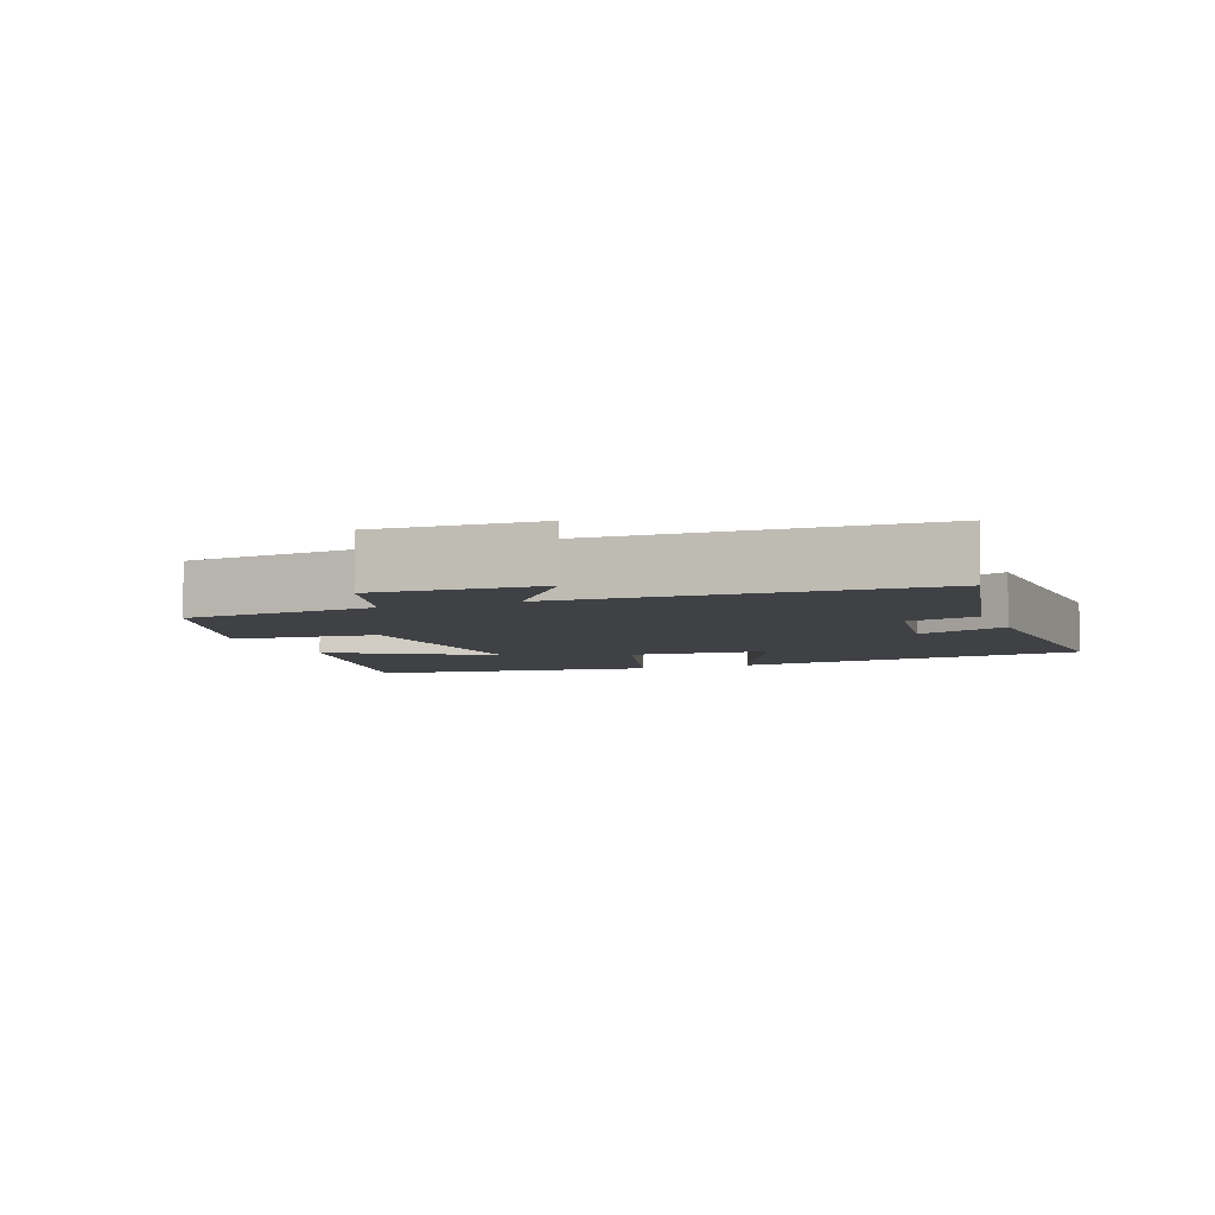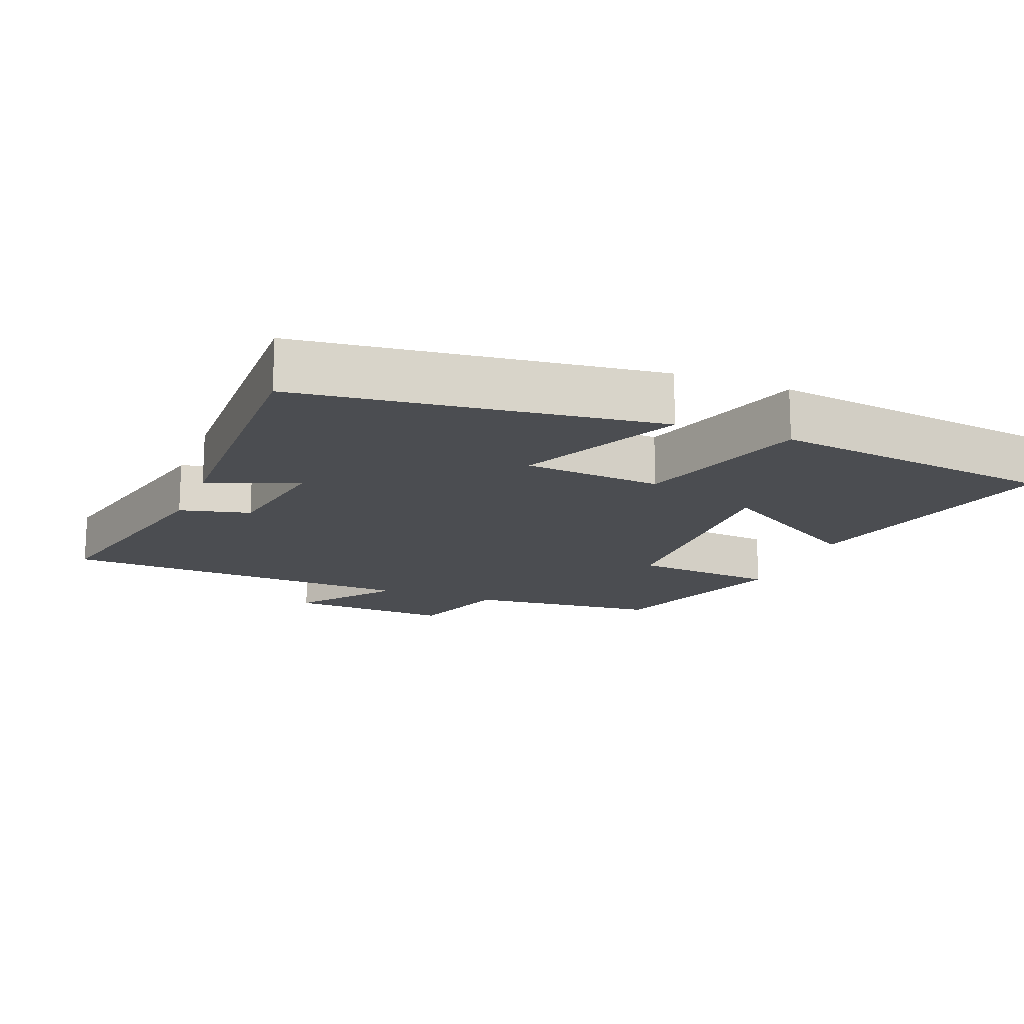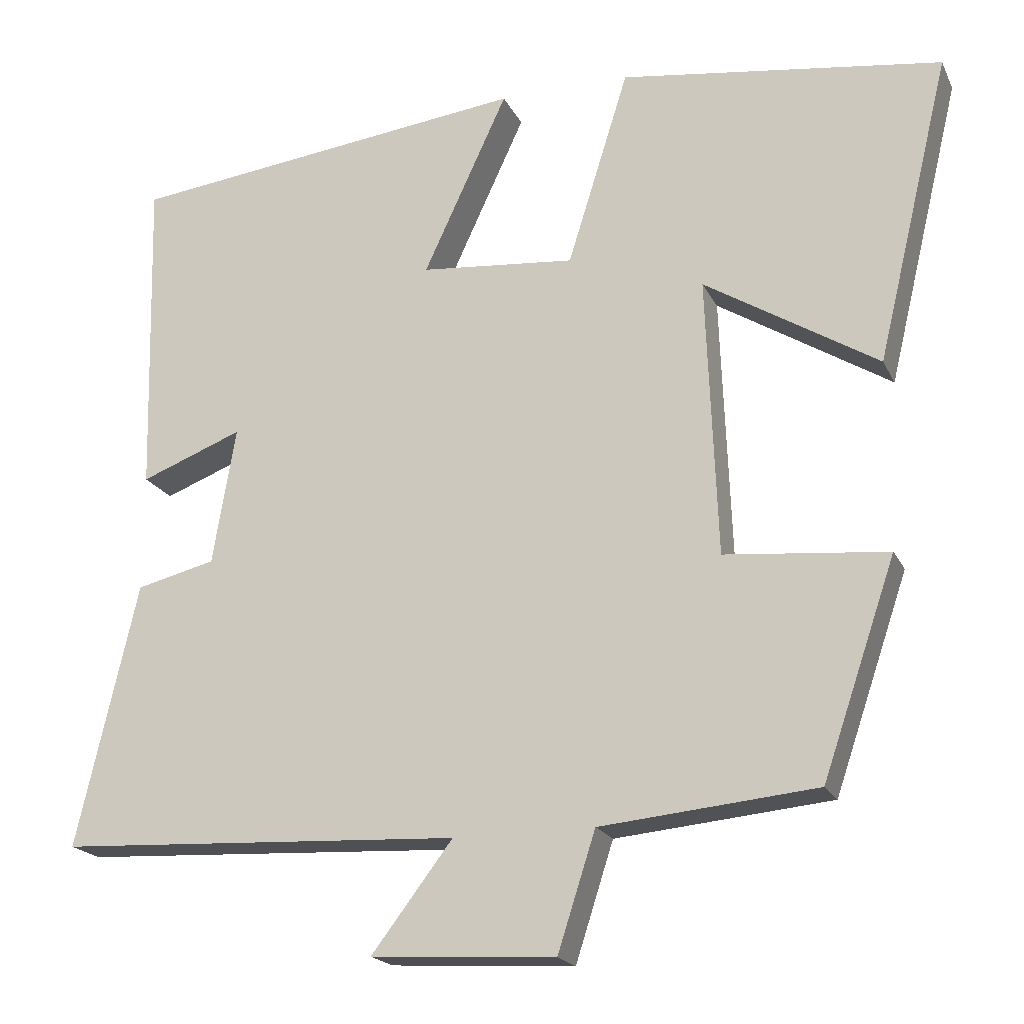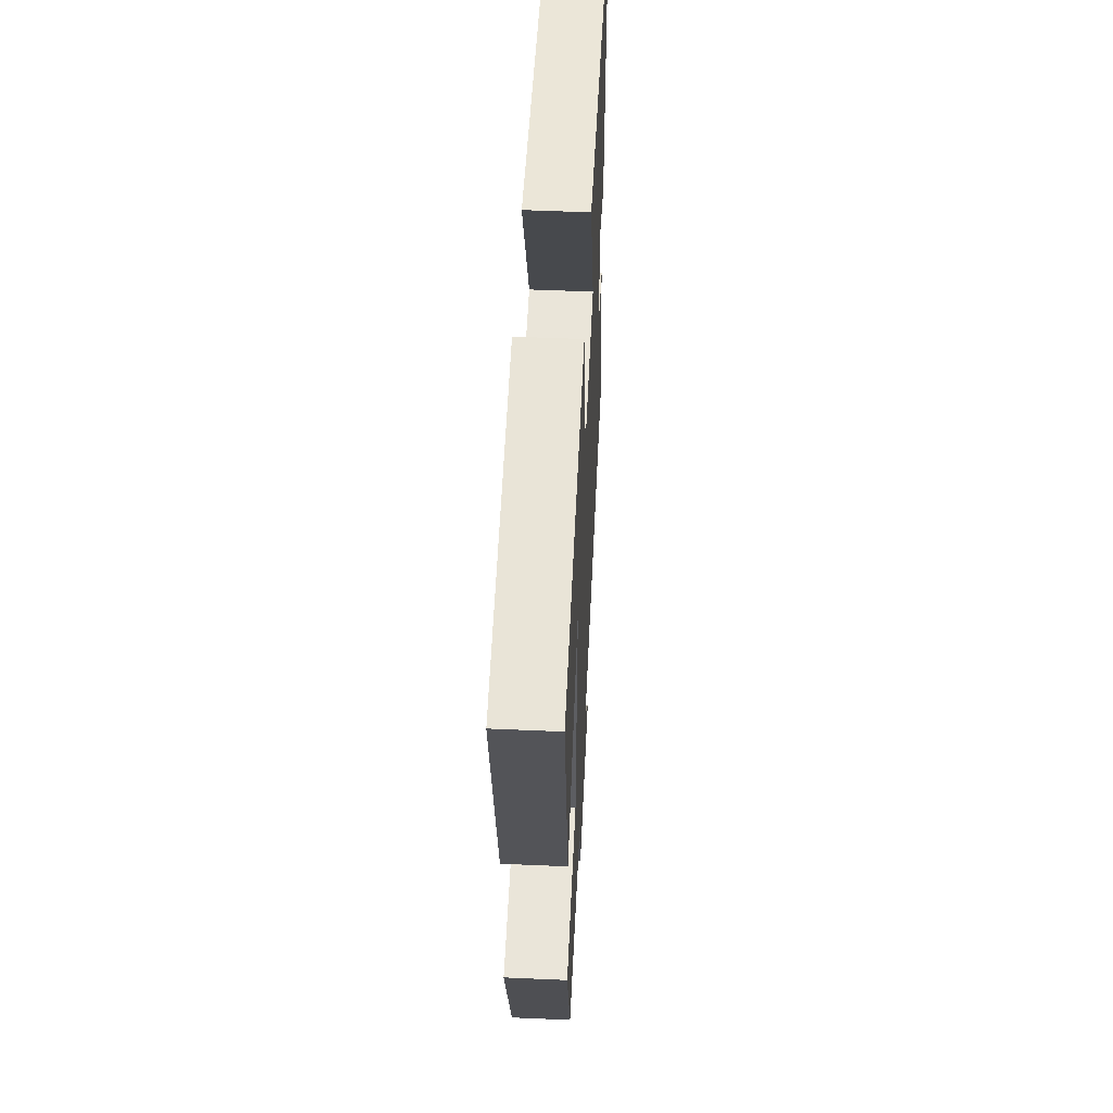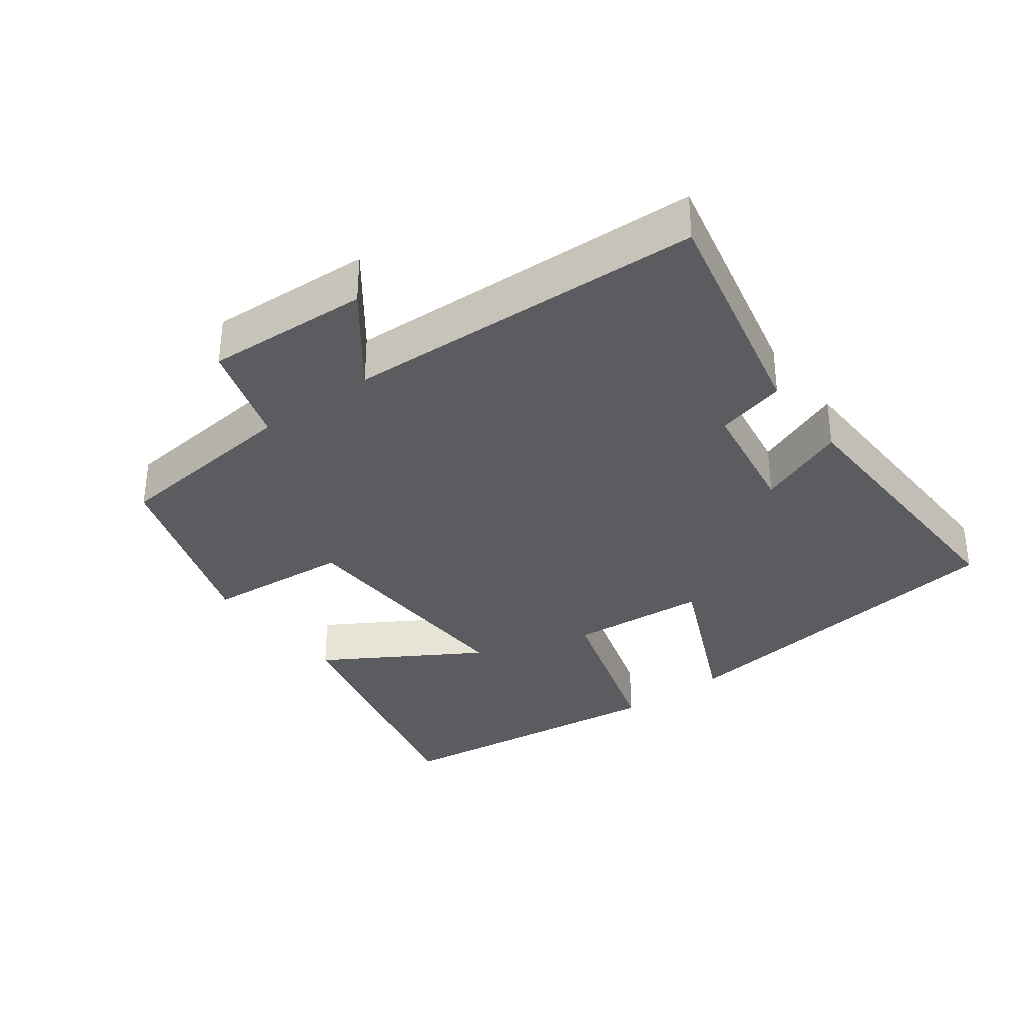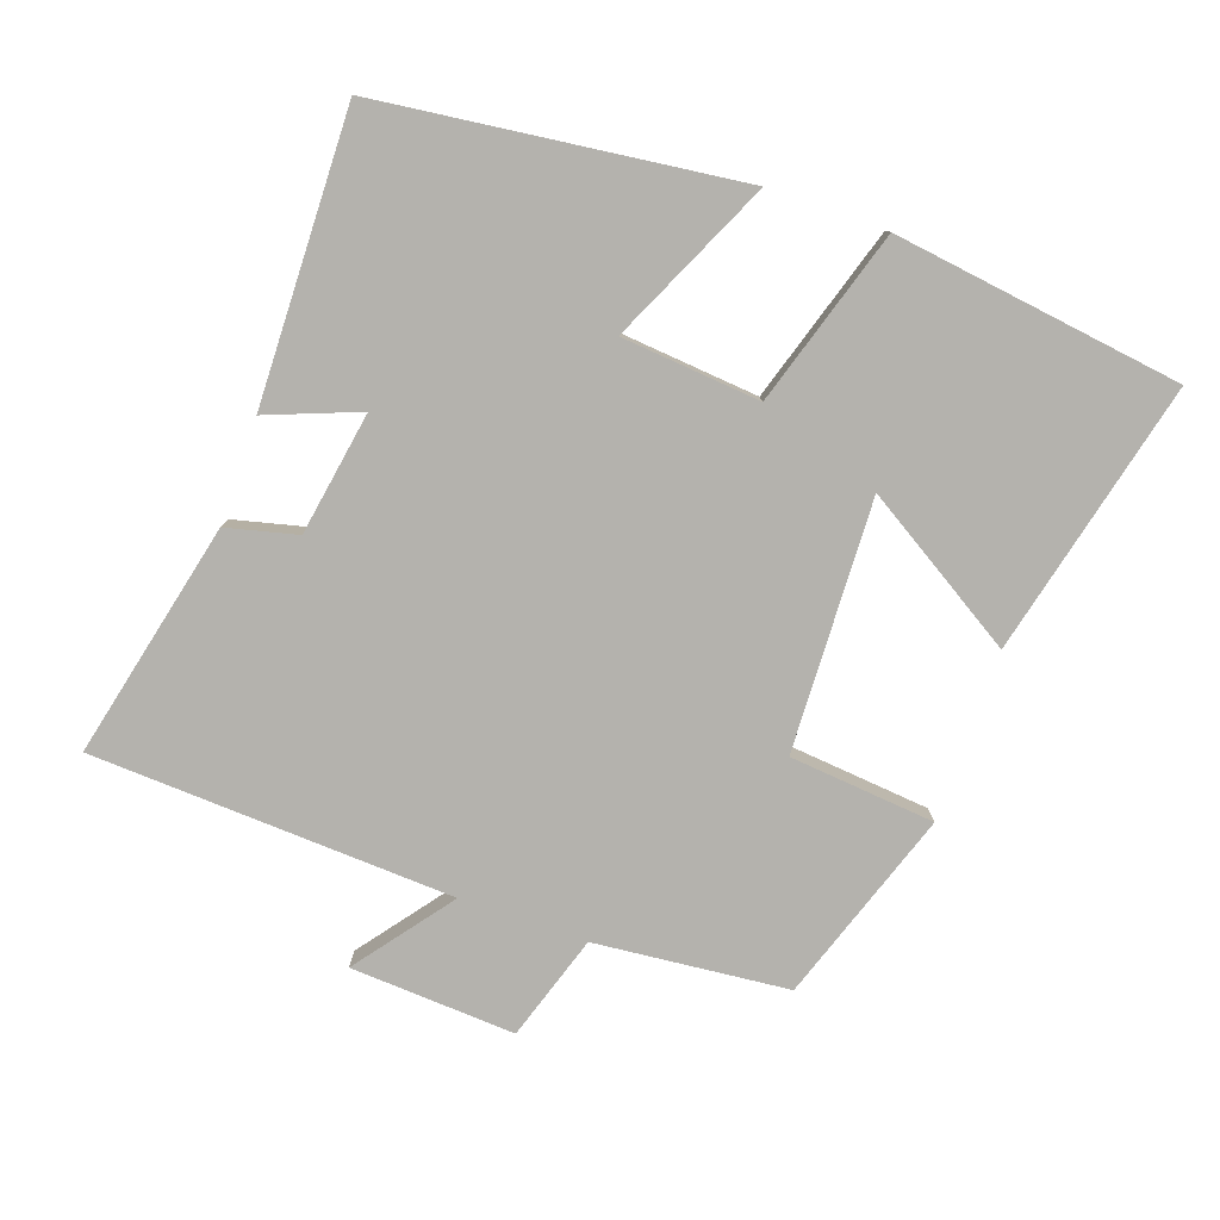
<metadata>
{"format":"obj","ext":"obj","renderer":"f3d","projection":"perspective","resolution":1024,"background":"white","views":[{"elev":-5.7,"azim":-158.2,"up":"+Y"},{"elev":-15.9,"azim":-21.4,"up":"+Y"},{"elev":-19.5,"azim":19.6,"up":"+Z"},{"elev":52.9,"azim":92.7,"up":"+Z"},{"elev":-34.3,"azim":-142.9,"up":"+Y"},{"elev":-79.5,"azim":-19.3,"up":"+Y"}]}
</metadata>
<code>
v 0.405 0.07 -0.473
v 0.126 0.07 -0.5
v 0.077 0.07 -0.652
v -0.161 0.07 -0.638
v -0.056 0.07 -0.5
v -0.579 0.07 -0.474
v -0.5 0.07 -0.133
v -0.398 0.07 -0.108
v -0.368 0.07 0.07
v -0.5 0.07 0.019
v -0.51 0.07 0.437
v 0.009 0.07 0.5
v -0.1 0.07 0.265
v 0.1 0.07 0.247
v 0.179 0.07 0.5
v 0.595 0.07 0.443
v 0.5 0.07 0.048
v 0.276 0.07 0.186
v 0.29 0.07 -0.176
v 0.5 0.07 -0.196
v 0.405 0 -0.473
v 0.126 0 -0.5
v 0.077 0 -0.652
v -0.161 0 -0.638
v -0.056 0 -0.5
v -0.579 0 -0.474
v -0.5 0 -0.133
v -0.398 0 -0.108
v -0.368 0 0.07
v -0.5 0 0.019
v -0.51 0 0.437
v 0.009 0 0.5
v -0.1 0 0.265
v 0.1 0 0.247
v 0.179 0 0.5
v 0.595 0 0.443
v 0.5 0 0.048
v 0.276 0 0.186
v 0.29 0 -0.176
v 0.5 0 -0.196
f 19 20 1 2
f 18 19 2
f 15 16 17 18
f 18 2 3
f 15 18 3
f 14 15 3
f 13 14 3
f 11 12 13
f 10 11 13
f 9 10 13
f 8 9 13 3
f 5 6 7 8
f 5 8 3
f 3 4 5
f 22 21 40 39
f 22 39 38
f 38 37 36 35
f 23 22 38
f 23 38 35
f 23 35 34
f 23 34 33
f 33 32 31
f 33 31 30
f 33 30 29
f 23 33 29 28
f 28 27 26 25
f 23 28 25
f 25 24 23
f 1 21 22 2
f 2 22 23 3
f 3 23 24 4
f 4 24 25 5
f 5 25 26 6
f 6 26 27 7
f 7 27 28 8
f 8 28 29 9
f 9 29 30 10
f 10 30 31 11
f 11 31 32 12
f 12 32 33 13
f 13 33 34 14
f 14 34 35 15
f 15 35 36 16
f 16 36 37 17
f 17 37 38 18
f 18 38 39 19
f 19 39 40 20
f 20 40 21 1

</code>
